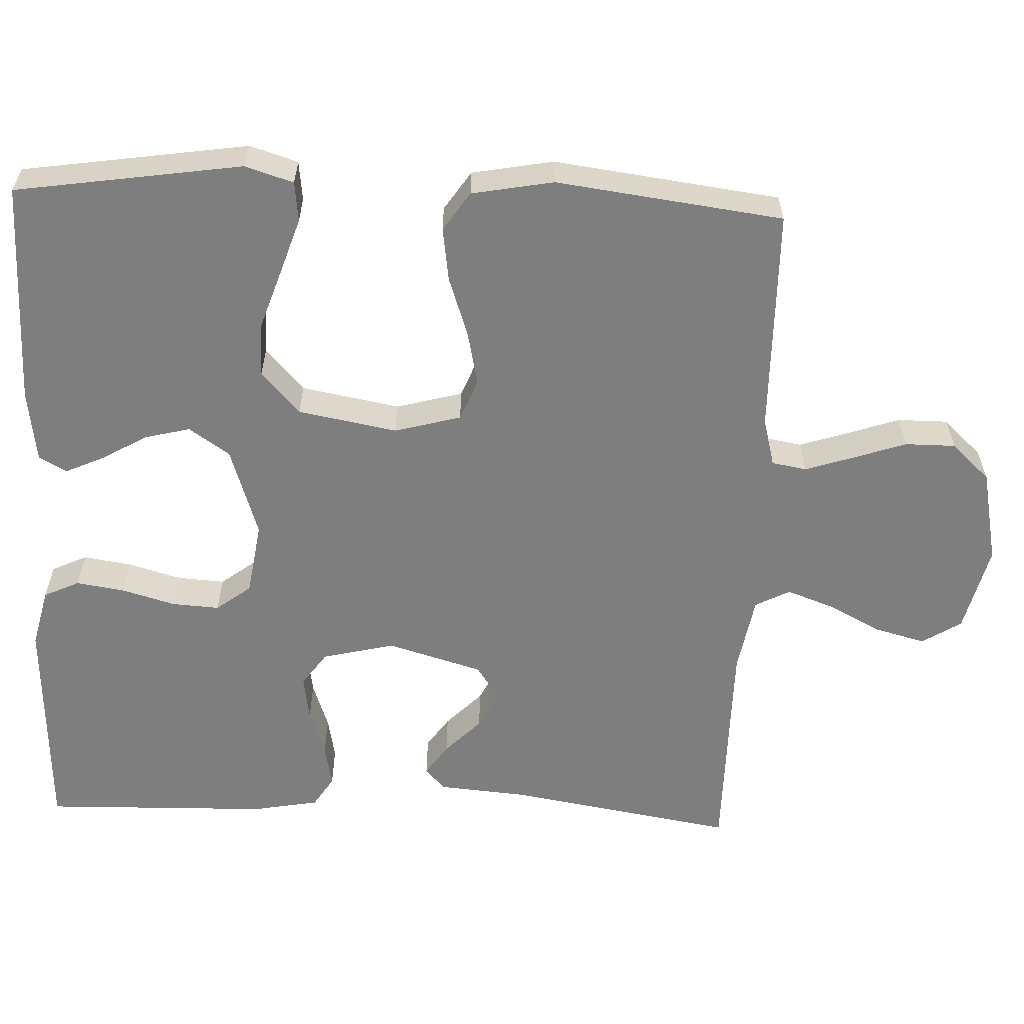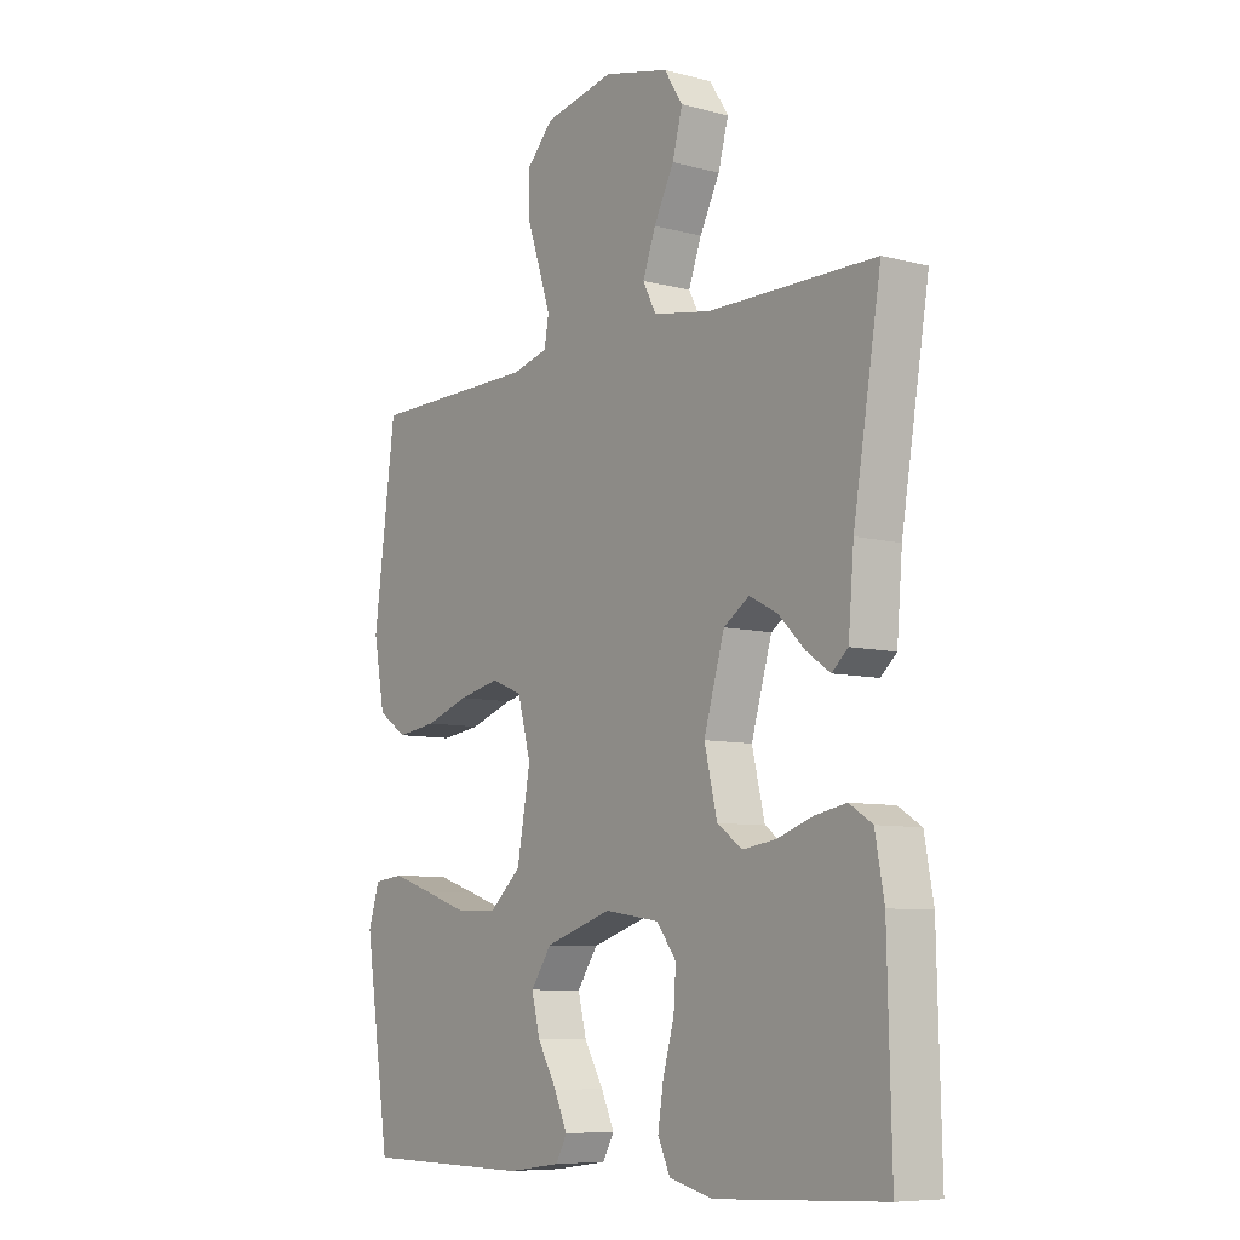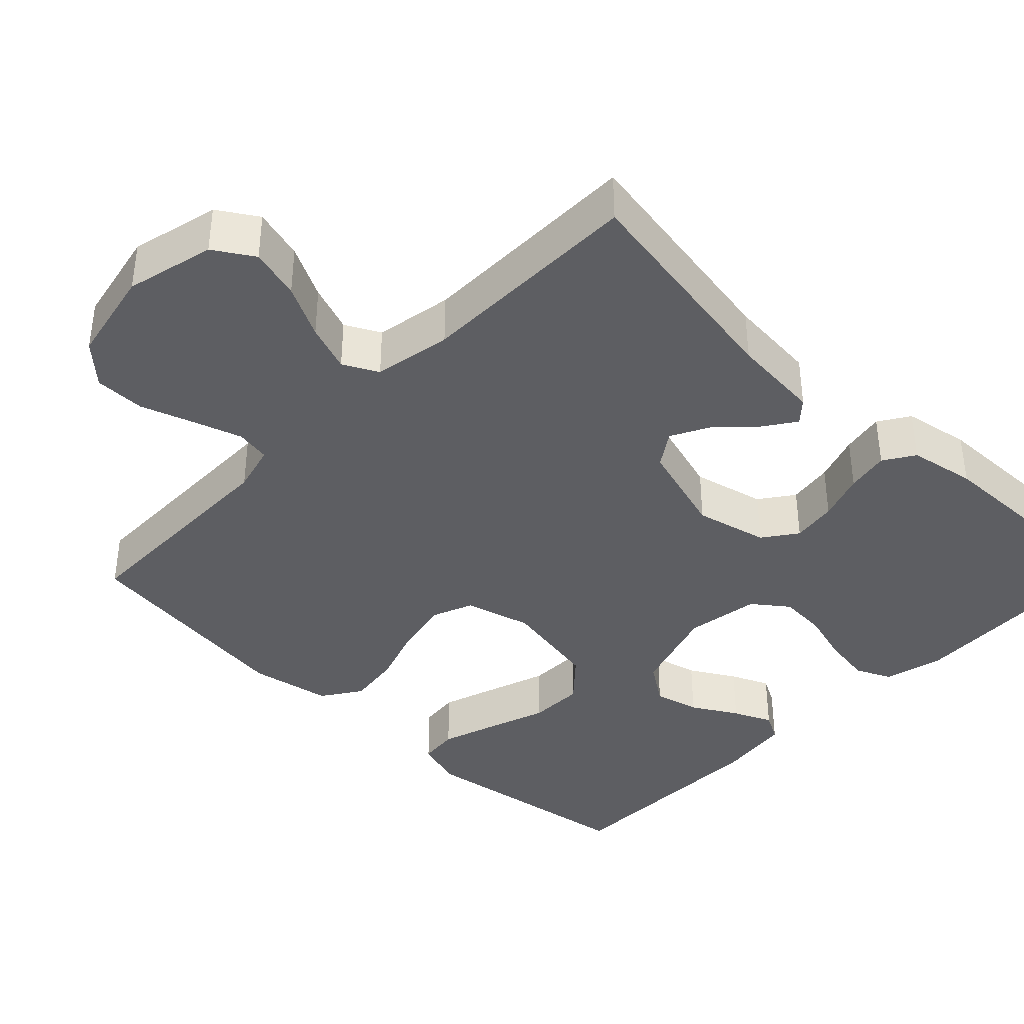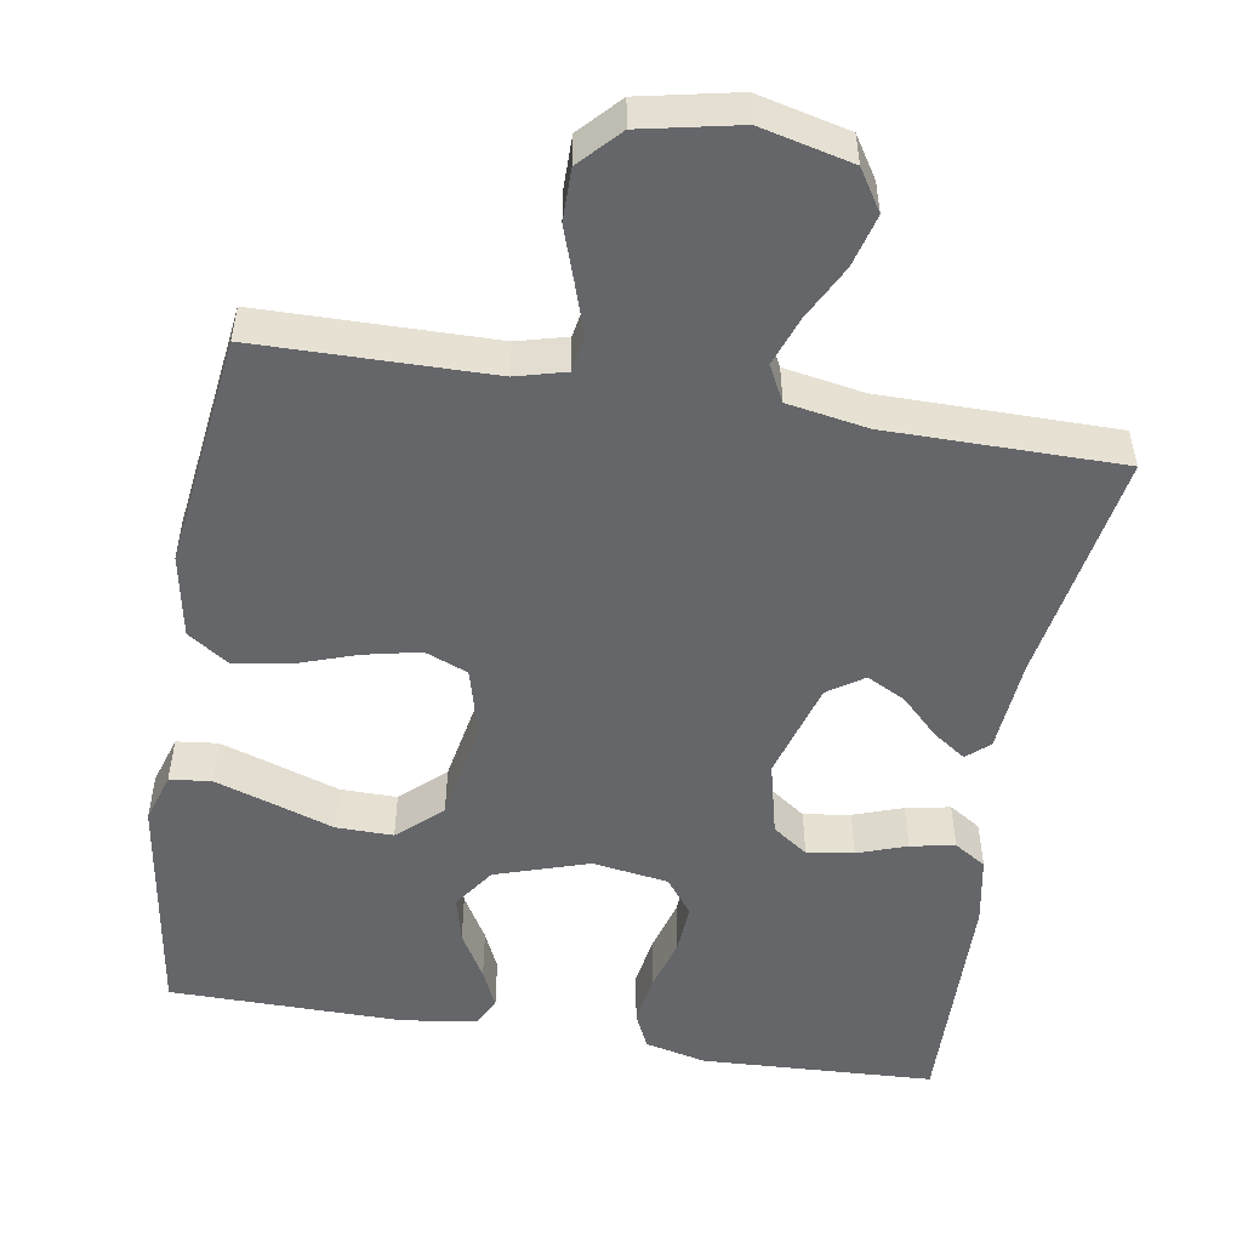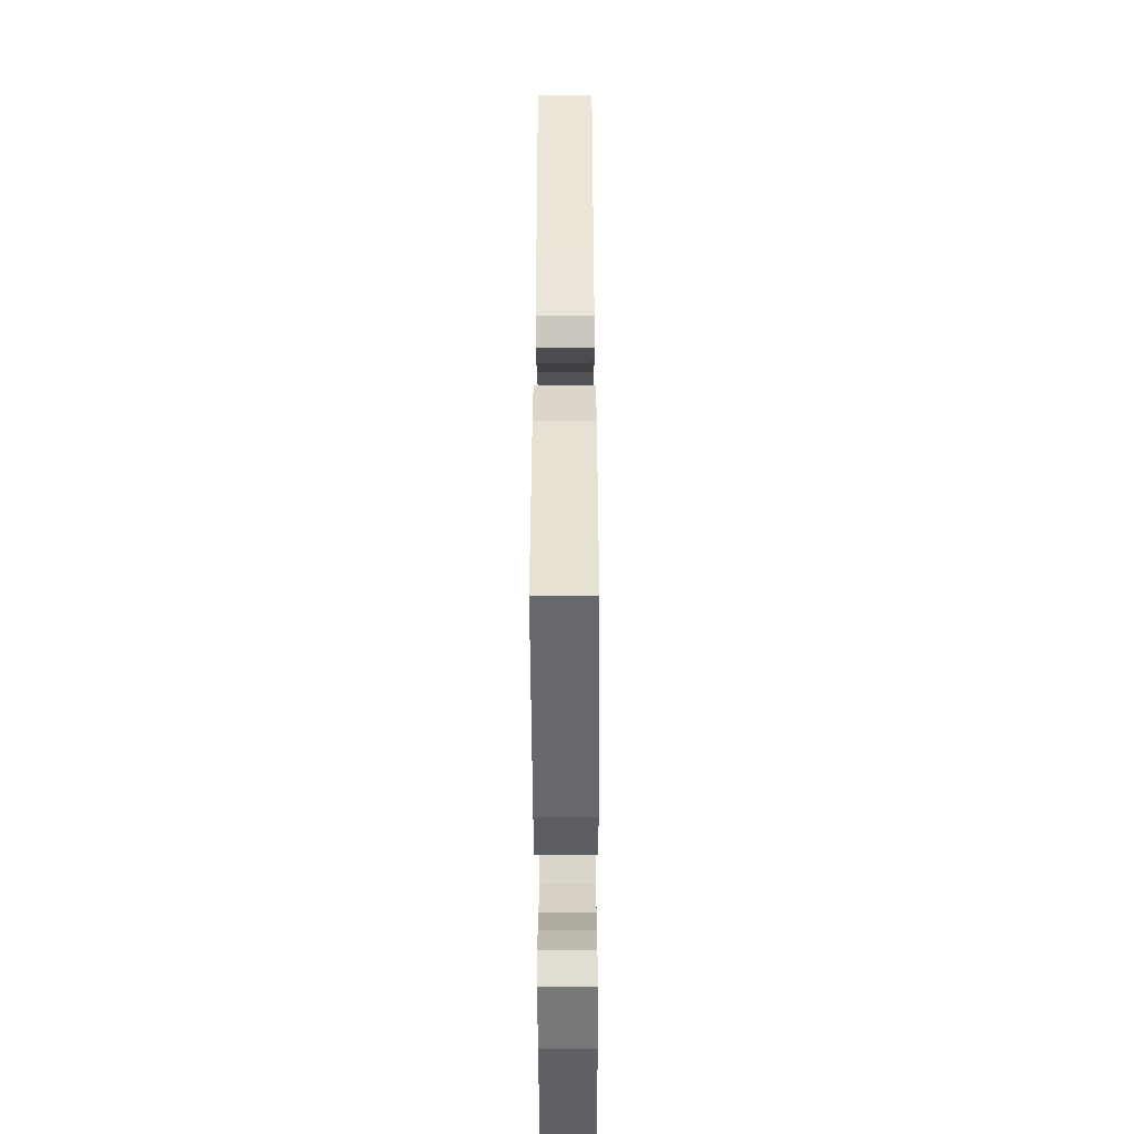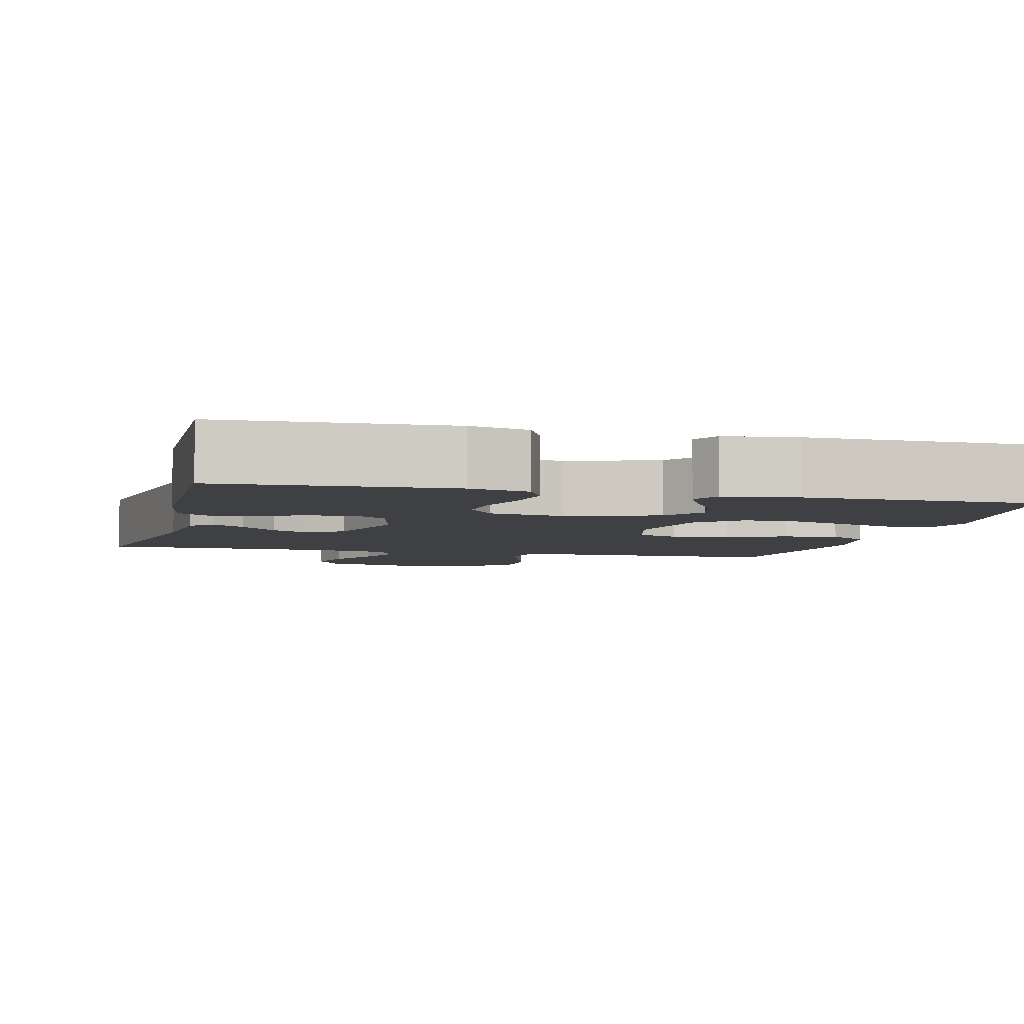
<metadata>
{"format":"obj","ext":"obj","renderer":"f3d","projection":"perspective","resolution":1024,"background":"white","views":[{"elev":-59.4,"azim":-92.3,"up":"+Y"},{"elev":-8.0,"azim":53.7,"up":"+Z"},{"elev":-38.9,"azim":45.9,"up":"+Y"},{"elev":-51.7,"azim":-9.4,"up":"+Y"},{"elev":-49.9,"azim":90.3,"up":"+Z"},{"elev":-4.9,"azim":165.9,"up":"+Y"}]}
</metadata>
<code>
v -0.5 0.07 0.5
v -0.2 0.07 0.504
v -0.136 0.07 0.521
v -0.128 0.07 0.567
v -0.149 0.07 0.631
v -0.173 0.07 0.701
v -0.173 0.07 0.768
v -0.125 0.07 0.819
v 0 0.07 0.845
v 0.117 0.07 0.817
v 0.15 0.07 0.765
v 0.132 0.07 0.698
v 0.096 0.07 0.628
v 0.073 0.07 0.565
v 0.097 0.07 0.519
v 0.2 0.07 0.501
v 0.5 0.07 0.5
v 0.45 0.07 0.2
v 0.44 0.07 0.081
v 0.411 0.07 0.055
v 0.369 0.07 0.084
v 0.321 0.07 0.131
v 0.271 0.07 0.157
v 0.225 0.07 0.126
v 0.188 0.07 0
v 0.211 0.07 -0.096
v 0.256 0.07 -0.128
v 0.316 0.07 -0.119
v 0.379 0.07 -0.097
v 0.436 0.07 -0.086
v 0.477 0.07 -0.112
v 0.493 0.07 -0.2
v 0.5 0.07 -0.5
v 0.2 0.07 -0.514
v 0.121 0.07 -0.495
v 0.099 0.07 -0.448
v 0.109 0.07 -0.383
v 0.129 0.07 -0.313
v 0.133 0.07 -0.25
v 0.098 0.07 -0.204
v 0 0.07 -0.189
v -0.12 0.07 -0.228
v -0.157 0.07 -0.282
v -0.142 0.07 -0.342
v -0.107 0.07 -0.402
v -0.084 0.07 -0.453
v -0.104 0.07 -0.49
v -0.2 0.07 -0.503
v -0.5 0.07 -0.5
v -0.545 0.07 -0.2
v -0.525 0.07 -0.136
v -0.472 0.07 -0.13
v -0.399 0.07 -0.154
v -0.319 0.07 -0.181
v -0.246 0.07 -0.182
v -0.19 0.07 -0.131
v -0.166 0.07 0
v -0.19 0.07 0.088
v -0.245 0.07 0.11
v -0.318 0.07 0.094
v -0.396 0.07 0.067
v -0.467 0.07 0.057
v -0.519 0.07 0.092
v -0.539 0.07 0.2
v -0.5 0 0.5
v -0.2 0 0.504
v -0.136 0 0.521
v -0.128 0 0.567
v -0.149 0 0.631
v -0.173 0 0.701
v -0.173 0 0.768
v -0.125 0 0.819
v 0 0 0.845
v 0.117 0 0.817
v 0.15 0 0.765
v 0.132 0 0.698
v 0.096 0 0.628
v 0.073 0 0.565
v 0.097 0 0.519
v 0.2 0 0.501
v 0.5 0 0.5
v 0.45 0 0.2
v 0.44 0 0.081
v 0.411 0 0.055
v 0.369 0 0.084
v 0.321 0 0.131
v 0.271 0 0.157
v 0.225 0 0.126
v 0.188 0 0
v 0.211 0 -0.096
v 0.256 0 -0.128
v 0.316 0 -0.119
v 0.379 0 -0.097
v 0.436 0 -0.086
v 0.477 0 -0.112
v 0.493 0 -0.2
v 0.5 0 -0.5
v 0.2 0 -0.514
v 0.121 0 -0.495
v 0.099 0 -0.448
v 0.109 0 -0.383
v 0.129 0 -0.313
v 0.133 0 -0.25
v 0.098 0 -0.204
v 0 0 -0.189
v -0.12 0 -0.228
v -0.157 0 -0.282
v -0.142 0 -0.342
v -0.107 0 -0.402
v -0.084 0 -0.453
v -0.104 0 -0.49
v -0.2 0 -0.503
v -0.5 0 -0.5
v -0.545 0 -0.2
v -0.525 0 -0.136
v -0.472 0 -0.13
v -0.399 0 -0.154
v -0.319 0 -0.181
v -0.246 0 -0.182
v -0.19 0 -0.131
v -0.166 0 0
v -0.19 0 0.088
v -0.245 0 0.11
v -0.318 0 0.094
v -0.396 0 0.067
v -0.467 0 0.057
v -0.519 0 0.092
v -0.539 0 0.2
f 64 1 2
f 63 64 2
f 62 63 2
f 61 62 2
f 60 61 2
f 59 60 2 3
f 58 59 3
f 57 58 3 4
f 52 53 54
f 51 52 54
f 50 51 54
f 49 50 54
f 48 49 54
f 47 48 54
f 46 47 54
f 45 46 54
f 44 45 54
f 43 44 54 55
f 42 43 55 56
f 36 37 38
f 35 36 38
f 34 35 38
f 33 34 38
f 32 33 38
f 31 32 38
f 30 31 38
f 29 30 38
f 28 29 38
f 27 28 38 39
f 26 27 39 40
f 20 21 22
f 19 20 22
f 18 19 22
f 18 22 23
f 17 18 23
f 16 17 23
f 15 16 23 24
f 11 12 13
f 10 11 13
f 9 10 13
f 8 9 13
f 7 8 13
f 6 7 13
f 5 6 13
f 4 5 13 14
f 15 24 25
f 14 15 25
f 4 14 25
f 57 4 25
f 26 40 41
f 25 26 41
f 57 25 41
f 56 57 41
f 41 42 56
f 66 65 128
f 66 128 127
f 66 127 126
f 66 126 125
f 66 125 124
f 67 66 124 123
f 67 123 122
f 68 67 122 121
f 118 117 116
f 118 116 115
f 118 115 114
f 118 114 113
f 118 113 112
f 118 112 111
f 118 111 110
f 118 110 109
f 118 109 108
f 119 118 108 107
f 120 119 107 106
f 102 101 100
f 102 100 99
f 102 99 98
f 102 98 97
f 102 97 96
f 102 96 95
f 102 95 94
f 102 94 93
f 102 93 92
f 103 102 92 91
f 104 103 91 90
f 86 85 84
f 86 84 83
f 86 83 82
f 87 86 82
f 87 82 81
f 87 81 80
f 88 87 80 79
f 77 76 75
f 77 75 74
f 77 74 73
f 77 73 72
f 77 72 71
f 77 71 70
f 77 70 69
f 78 77 69 68
f 89 88 79
f 89 79 78
f 89 78 68
f 89 68 121
f 105 104 90
f 105 90 89
f 105 89 121
f 105 121 120
f 120 106 105
f 1 65 66 2
f 2 66 67 3
f 3 67 68 4
f 4 68 69 5
f 5 69 70 6
f 6 70 71 7
f 7 71 72 8
f 8 72 73 9
f 9 73 74 10
f 10 74 75 11
f 11 75 76 12
f 12 76 77 13
f 13 77 78 14
f 14 78 79 15
f 15 79 80 16
f 16 80 81 17
f 17 81 82 18
f 18 82 83 19
f 19 83 84 20
f 20 84 85 21
f 21 85 86 22
f 22 86 87 23
f 23 87 88 24
f 24 88 89 25
f 25 89 90 26
f 26 90 91 27
f 27 91 92 28
f 28 92 93 29
f 29 93 94 30
f 30 94 95 31
f 31 95 96 32
f 32 96 97 33
f 33 97 98 34
f 34 98 99 35
f 35 99 100 36
f 36 100 101 37
f 37 101 102 38
f 38 102 103 39
f 39 103 104 40
f 40 104 105 41
f 41 105 106 42
f 42 106 107 43
f 43 107 108 44
f 44 108 109 45
f 45 109 110 46
f 46 110 111 47
f 47 111 112 48
f 48 112 113 49
f 49 113 114 50
f 50 114 115 51
f 51 115 116 52
f 52 116 117 53
f 53 117 118 54
f 54 118 119 55
f 55 119 120 56
f 56 120 121 57
f 57 121 122 58
f 58 122 123 59
f 59 123 124 60
f 60 124 125 61
f 61 125 126 62
f 62 126 127 63
f 63 127 128 64
f 64 128 65 1

</code>
